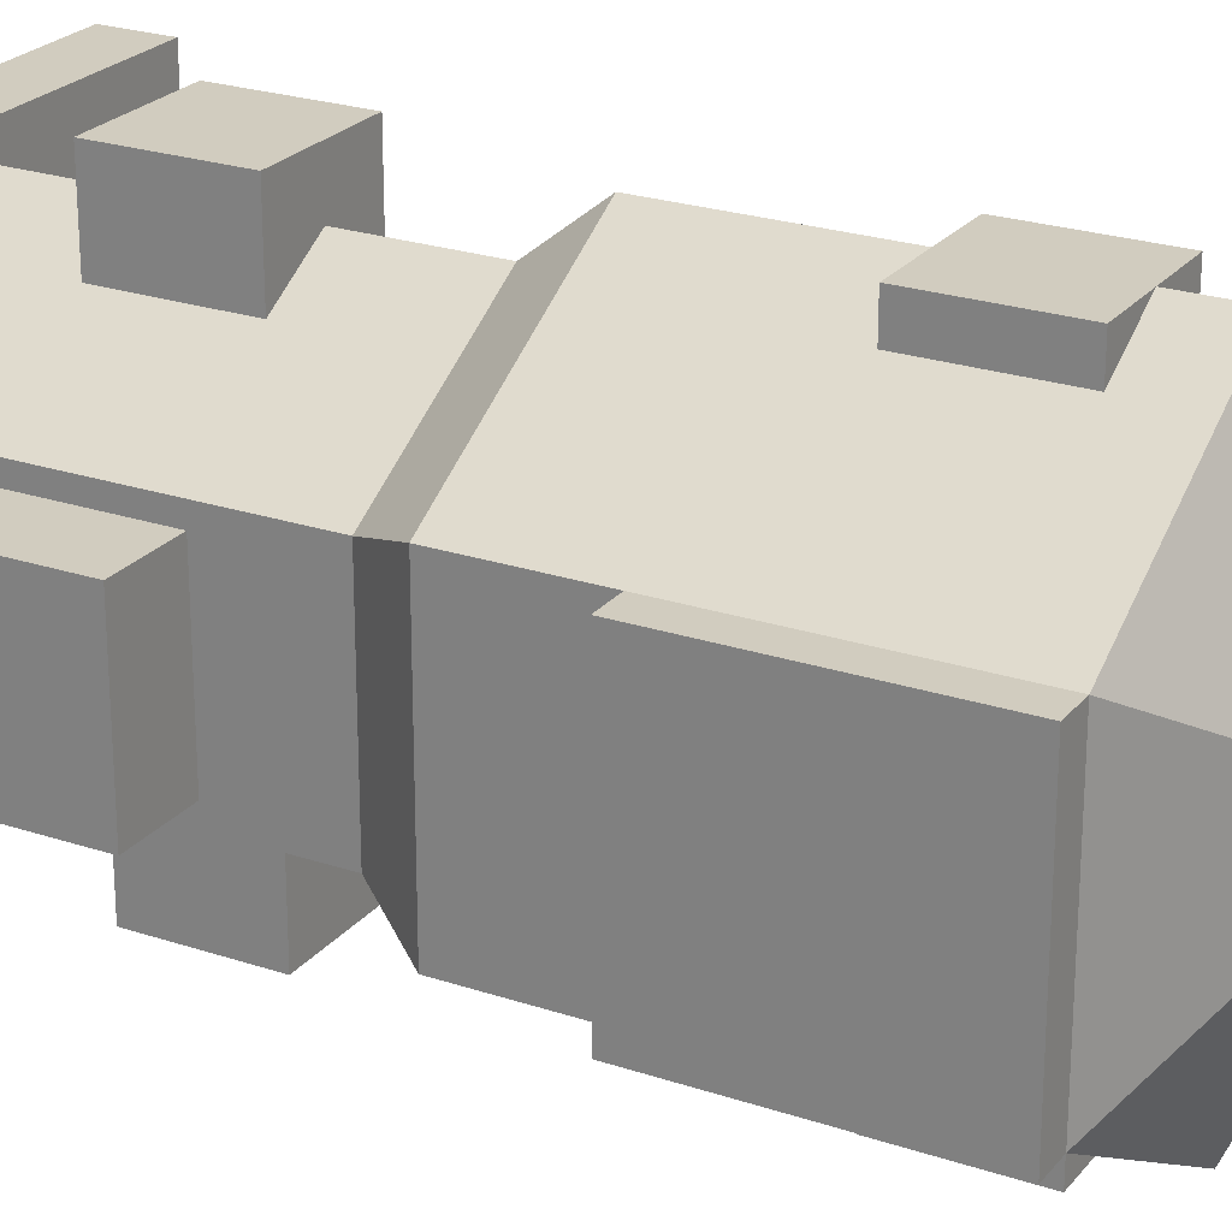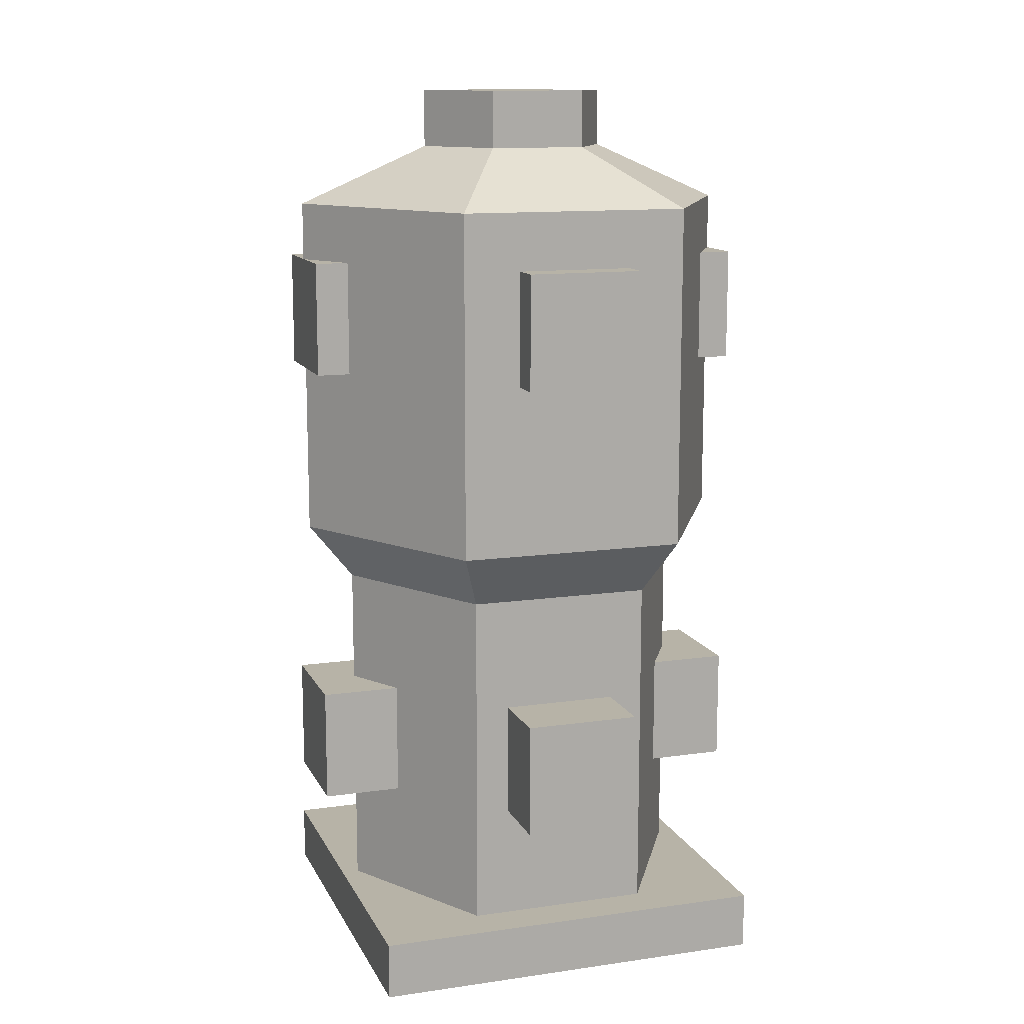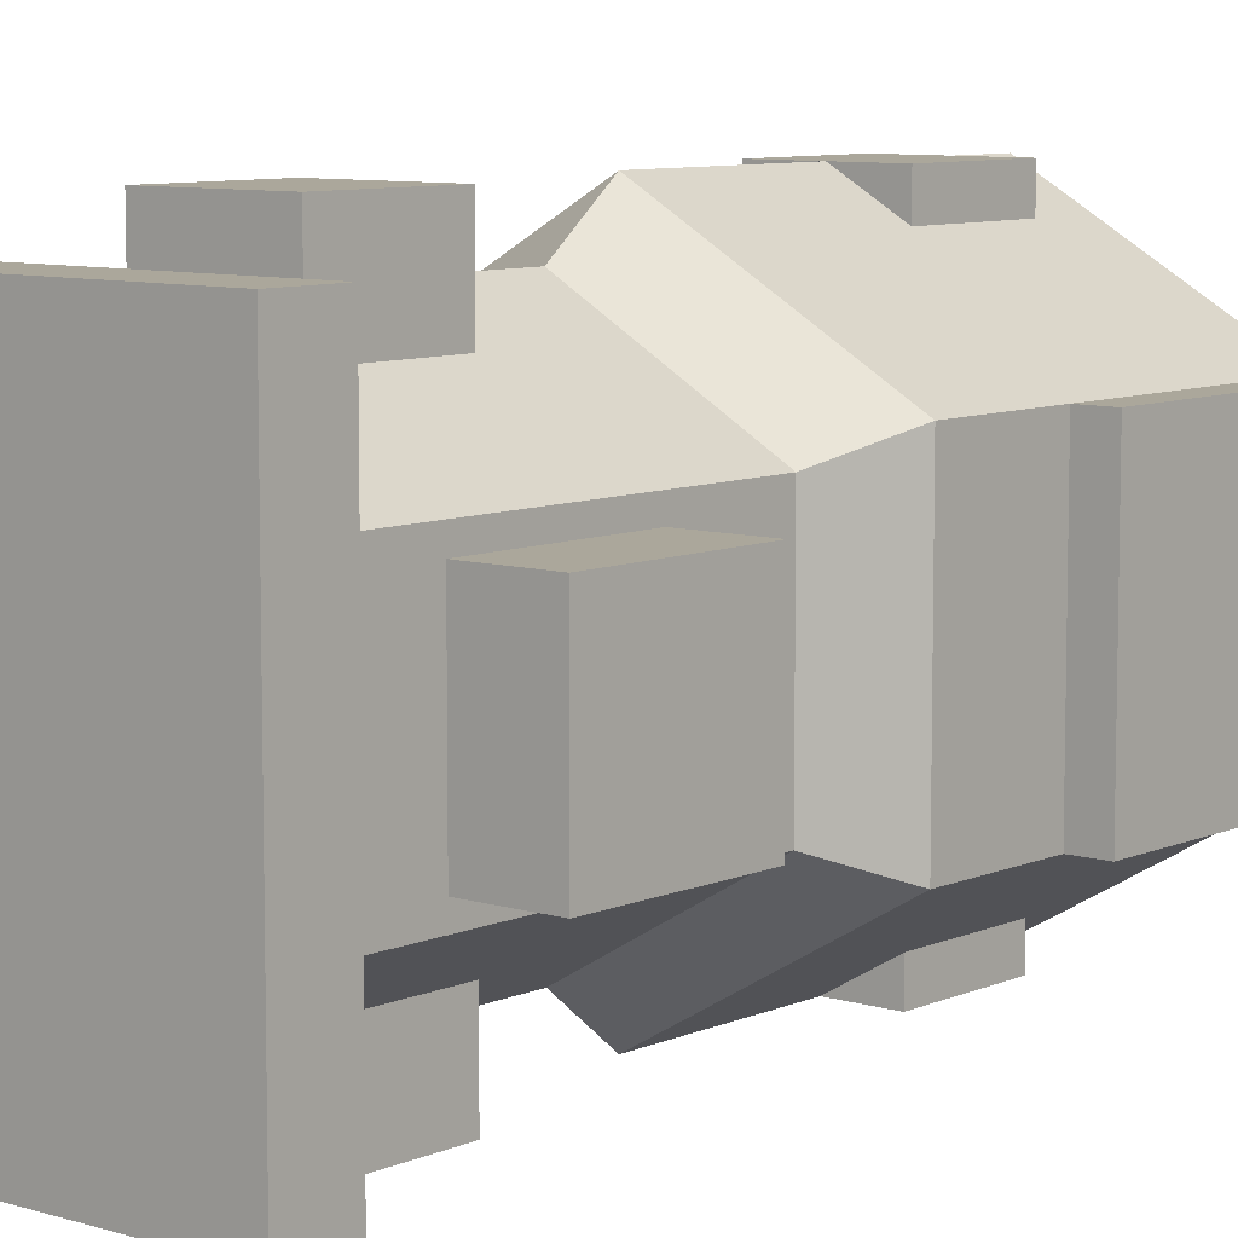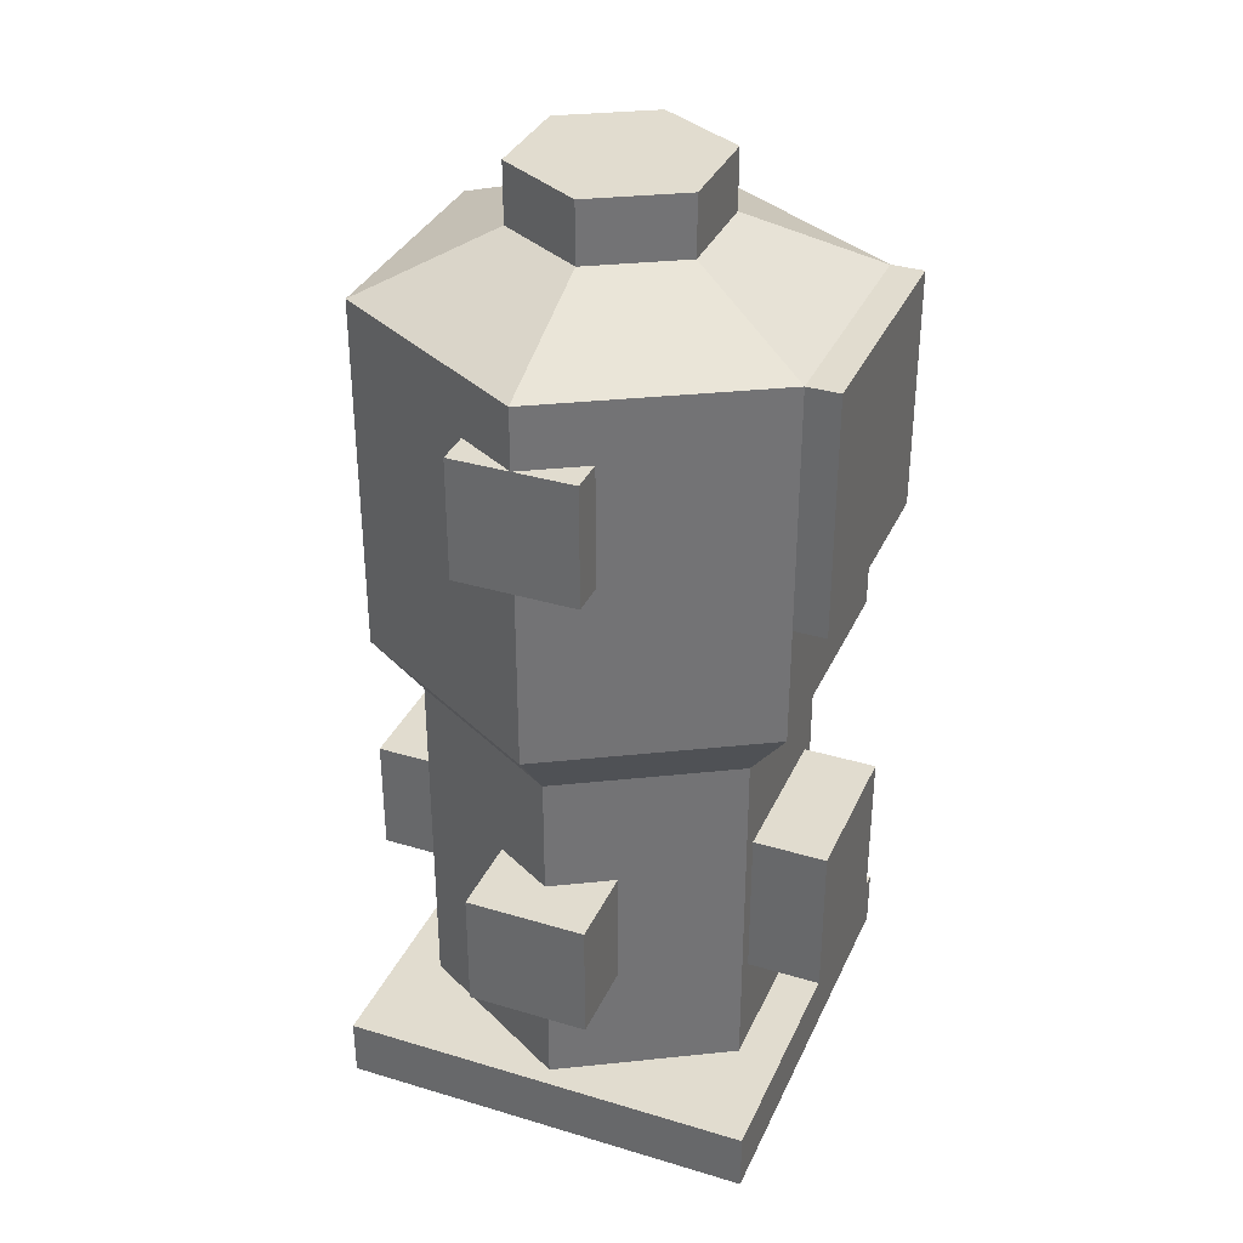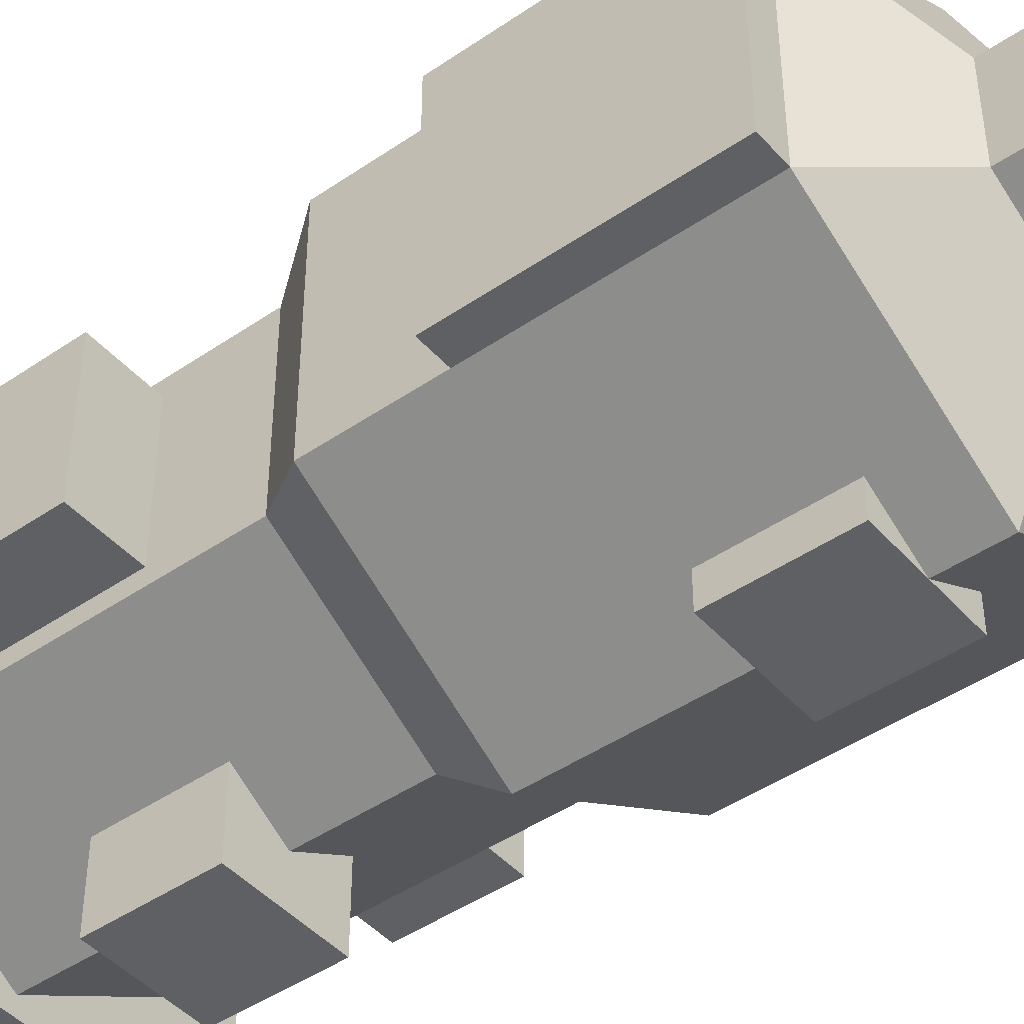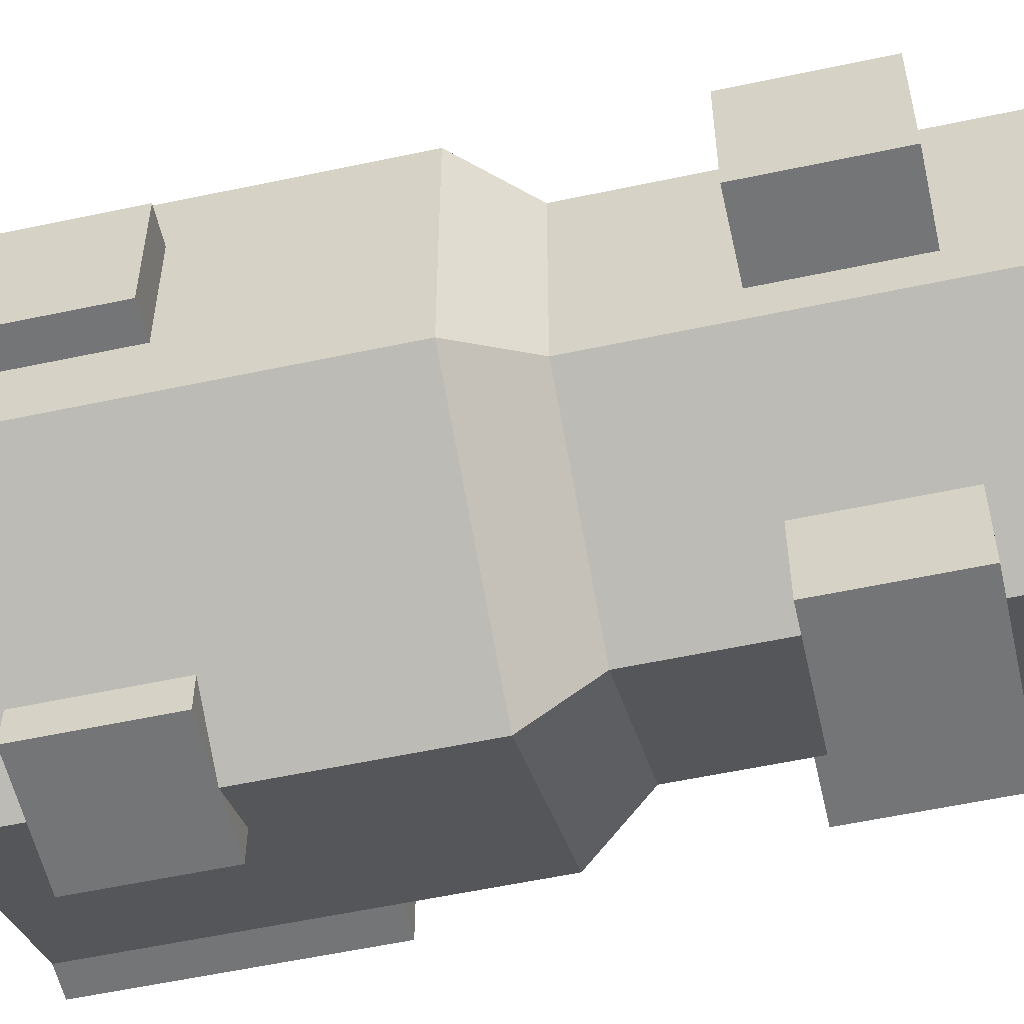
<metadata>
{"format":"obj","ext":"obj","renderer":"f3d","projection":"perspective","resolution":1024,"background":"white","views":[{"elev":24.0,"azim":-60.9,"up":"+Y"},{"elev":12.6,"azim":71.6,"up":"+Z"},{"elev":8.2,"azim":-139.8,"up":"+Y"},{"elev":34.5,"azim":-158.0,"up":"+Z"},{"elev":-45.0,"azim":-51.5,"up":"+Y"},{"elev":-56.5,"azim":102.6,"up":"+Y"}]}
</metadata>
<code>
o thaumatorium
v -0.4375 -0.4375 0.125
v -0.4375 0.4375 0.125
v -0.4375 0.4375 0
v -0.4375 -0.4375 -0
v 0.4375 -0.4375 0.125
v 0.4375 -0.4375 -0
v 0.4375 0.4375 0.125
v 0.4375 0.4375 0
v 0.3464 0.2 0.125
v 0.3464 -0.2 0.125
v 0 -0.4 0.125
v -0.3464 -0.2 0.125
v -0.3464 0.2 0.125
v 0 0.4 0.125
v -0.125 -0.3278 0.625
v -0.125 -0.3278 0.375
v -0.125 -0.5 0.375
v -0.125 -0.5 0.625
v 0.125 -0.5 0.375
v 0.125 -0.5 0.625
v 0 -0.4 0.375
v 0.125 -0.3278 0.375
v 0.125 -0.3278 0.625
v 0.3464 0.125 0.625
v 0.3464 -0.125 0.625
v 0.5 -0.125 0.625
v 0.5 0.125 0.625
v 0.5 0.125 0.375
v 0.3464 0.125 0.375
v 0.5 -0.125 0.375
v 0.3464 -0.125 0.375
v -0.5 -0.1625 0.6625
v -0.3464 -0.1625 0.6625
v -0.3464 0.1625 0.6625
v -0.5 0.1625 0.6625
v -0.5 0.1625 0.3375
v -0.5 -0.1625 0.3375
v -0.3464 0.1625 0.3375
v -0.3464 -0.1625 0.3375
v 0 0.4 0.625
v 0.125 0.3278 0.625
v 0.125 0.5 0.625
v -0.125 0.5 0.625
v -0.125 0.3278 0.625
v 0.125 0.5 0.375
v -0.125 0.5 0.375
v -0.125 0.3278 0.375
v 0.125 0.3278 0.375
v -0.433 0.25 1.25
v -0.433 0.25 1
v -0.433 -0.25 1
v -0.433 -0.25 1.25
v -0.5 -0.25 1.25
v -0.5 0.25 1.25
v -0.5 0.25 1.75
v -0.433 0.25 1.75
v -0.5 -0.25 1.75
v -0.433 -0.25 1.75
v -0.125 0.4278 1.625
v 0 0.5 1.625
v -0.125 0.5 1.625
v -0.125 0.5 1.375
v -0.125 0.4278 1.375
v 0 0.5 1.375
v 0.125 0.5 1.375
v 0.125 0.5 1.625
v 0.125 0.4278 1.625
v 0.125 0.4278 1.375
v -0.125 -0.5 1.375
v -0.125 -0.5 1.625
v -0.125 -0.4278 1.625
v -0.125 -0.4278 1.375
v 0 -0.5 1.625
v 0 -0.5 1.375
v 0.125 -0.4278 1.625
v 0.125 -0.5 1.625
v 0.125 -0.5 1.375
v 0.125 -0.4278 1.375
v 0.5 -0.125 1.375
v 0.5 -0.125 1.625
v 0.433 -0.125 1.625
v 0.433 -0.125 1.375
v 0.5 0.125 1.625
v 0.433 0.125 1.625
v 0.5 0.125 1.375
v 0.433 0.125 1.375
v 0 -0.4 0.625
v 0 -0.4 0.875
v -0.3464 -0.2 0.875
v -0.3464 0.2 0.875
v 0 0.4 0.375
v 0 0.4 0.875
v 0.3464 0.2 0.875
v 0.3464 -0.2 0.875
v 0 0.5 1
v 0 0.5 1.75
v 0.433 0.25 1.75
v 0.433 0.25 1
v 0 -0.5 1
v 0.433 -0.25 1
v 0.433 -0.25 1.75
v 0 -0.5 1.75
v 0 0.2113 2
v -0.183 0.1057 2
v -0.183 -0.1057 2
v 0 -0.2113 2
v 0.183 -0.1057 2
v 0.183 0.1057 2
v -0.183 -0.1057 1.875
v -0.183 0.1057 1.875
v 0 -0.2113 1.875
v 0.183 -0.1057 1.875
v 0.183 0.1057 1.875
v 0 0.2113 1.875
f 1 6 5
f 17 16 21
f 7 3 2
f 91 47 46
f 11 1 5
f 2 14 7
f 32 39 33
f 19 18 17
f 6 3 8
f 87 15 18
f 20 22 23
f 98 101 100
f 29 27 28
f 25 27 24
f 39 36 38
f 33 35 32
f 2 4 1
f 26 31 30
f 38 35 34
f 30 27 26
f 43 44 40
f 46 42 45
f 37 35 36
f 54 57 55
f 70 72 69
f 52 57 53
f 106 107 108
f 29 30 31
f 54 52 53
f 59 60 61
f 55 49 54
f 63 62 64
f 63 61 62
f 67 66 60
f 68 64 65
f 78 76 77
f 71 70 73
f 72 74 69
f 75 73 76
f 102 109 58
f 78 77 74
f 84 80 83
f 112 102 101
f 79 86 85
f 80 82 79
f 86 83 85
f 22 10 94
f 38 13 39
f 15 89 12
f 41 93 9
f 10 93 94
f 98 92 95
f 16 18 15
f 88 51 89
f 43 47 44
f 68 67 97
f 64 62 61
f 102 58 71
f 74 77 76
f 56 96 59
f 103 113 114
f 105 110 109
f 109 56 58
f 98 94 93
f 110 96 56
f 113 101 97
f 104 114 110
f 57 56 55
f 107 111 112
f 108 112 113
f 66 68 65
f 96 113 97
f 106 109 111
f 50 89 51
f 100 88 94
f 78 101 75
f 50 52 49
f 89 33 12
f 83 79 85
f 5 8 7
f 29 31 25
f 25 24 29
f 84 86 82
f 82 81 84
f 92 50 95
f 47 13 90
f 48 42 41
f 19 20 18
f 20 19 22
f 18 20 87
f 20 23 87
f 21 22 19
f 19 17 21
f 16 17 18
f 1 4 6
f 7 8 3
f 46 45 91
f 45 48 91
f 7 9 10
f 5 7 10
f 13 2 1
f 12 13 1
f 5 10 11
f 11 12 1
f 2 13 14
f 14 9 7
f 32 37 39
f 6 4 3
f 98 97 101
f 29 24 27
f 25 26 27
f 39 37 36
f 33 34 35
f 2 3 4
f 26 25 31
f 38 36 35
f 30 28 27
f 40 41 42
f 42 43 40
f 46 43 42
f 37 32 35
f 54 53 57
f 70 71 72
f 52 58 57
f 108 103 106
f 103 104 106
f 104 105 106
f 29 28 30
f 54 49 52
f 55 56 49
f 63 59 61
f 78 75 76
f 102 111 109
f 84 81 80
f 112 111 102
f 79 82 86
f 80 81 82
f 86 84 83
f 22 21 11
f 94 88 23
f 88 87 23
f 22 11 10
f 94 23 22
f 38 34 90
f 13 12 39
f 38 90 13
f 15 87 88
f 12 11 16
f 11 21 16
f 15 88 89
f 12 16 15
f 41 40 92
f 9 14 48
f 14 91 48
f 41 92 93
f 9 48 41
f 10 9 93
f 98 93 92
f 88 99 51
f 43 46 47
f 98 95 68
f 95 64 68
f 60 96 67
f 96 97 67
f 98 68 97
f 61 60 64
f 60 66 64
f 66 65 64
f 58 52 71
f 52 51 72
f 71 52 72
f 51 99 72
f 99 74 72
f 73 102 71
f 76 73 74
f 73 70 74
f 70 69 74
f 64 95 63
f 95 50 63
f 50 49 63
f 49 56 59
f 96 60 59
f 59 63 49
f 103 108 113
f 105 104 110
f 109 110 56
f 98 100 94
f 110 114 96
f 113 112 101
f 104 103 114
f 57 58 56
f 107 106 111
f 108 107 112
f 66 67 68
f 96 114 113
f 106 105 109
f 50 90 89
f 100 99 88
f 78 74 99
f 99 100 78
f 100 101 78
f 101 102 75
f 102 73 75
f 50 51 52
f 89 90 33
f 90 34 33
f 33 39 12
f 83 80 79
f 5 6 8
f 92 90 50
f 47 91 14
f 90 92 44
f 92 40 44
f 47 14 13
f 90 44 47
f 48 45 42

</code>
